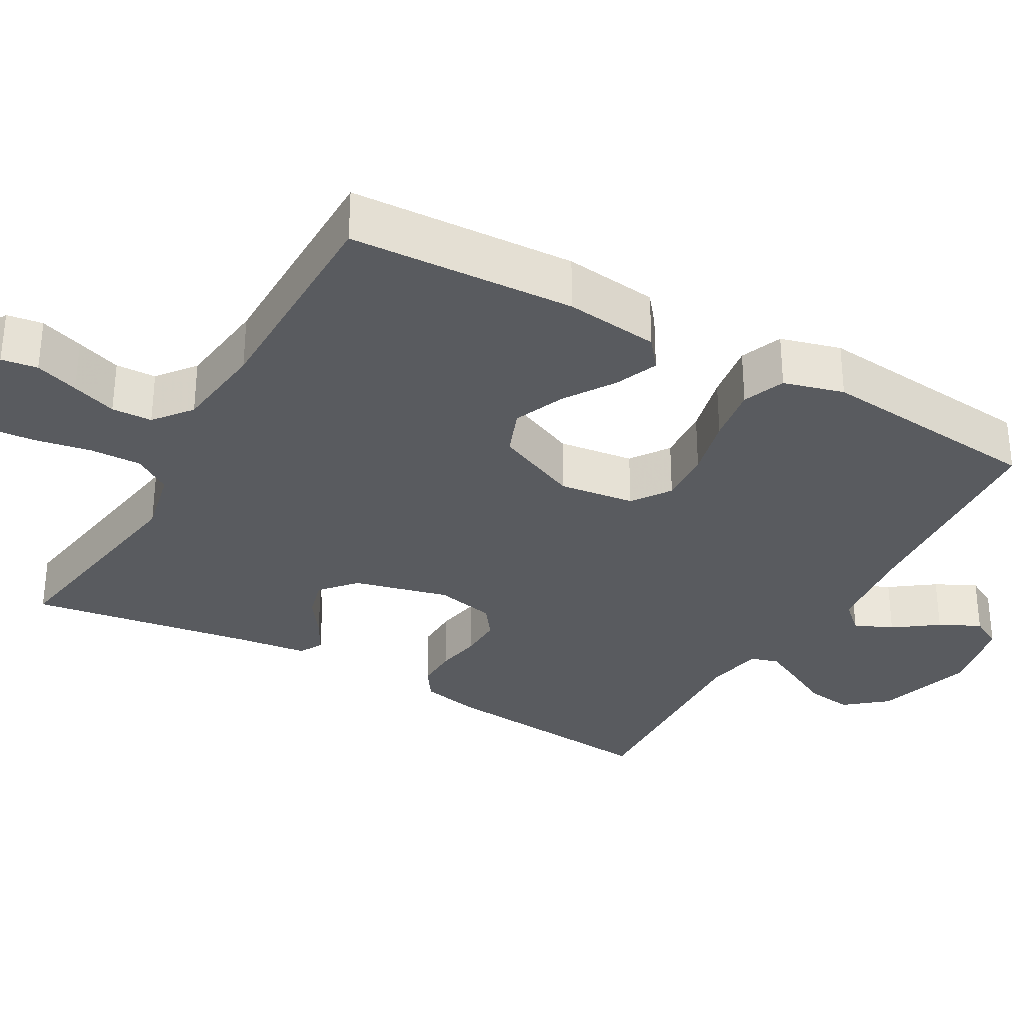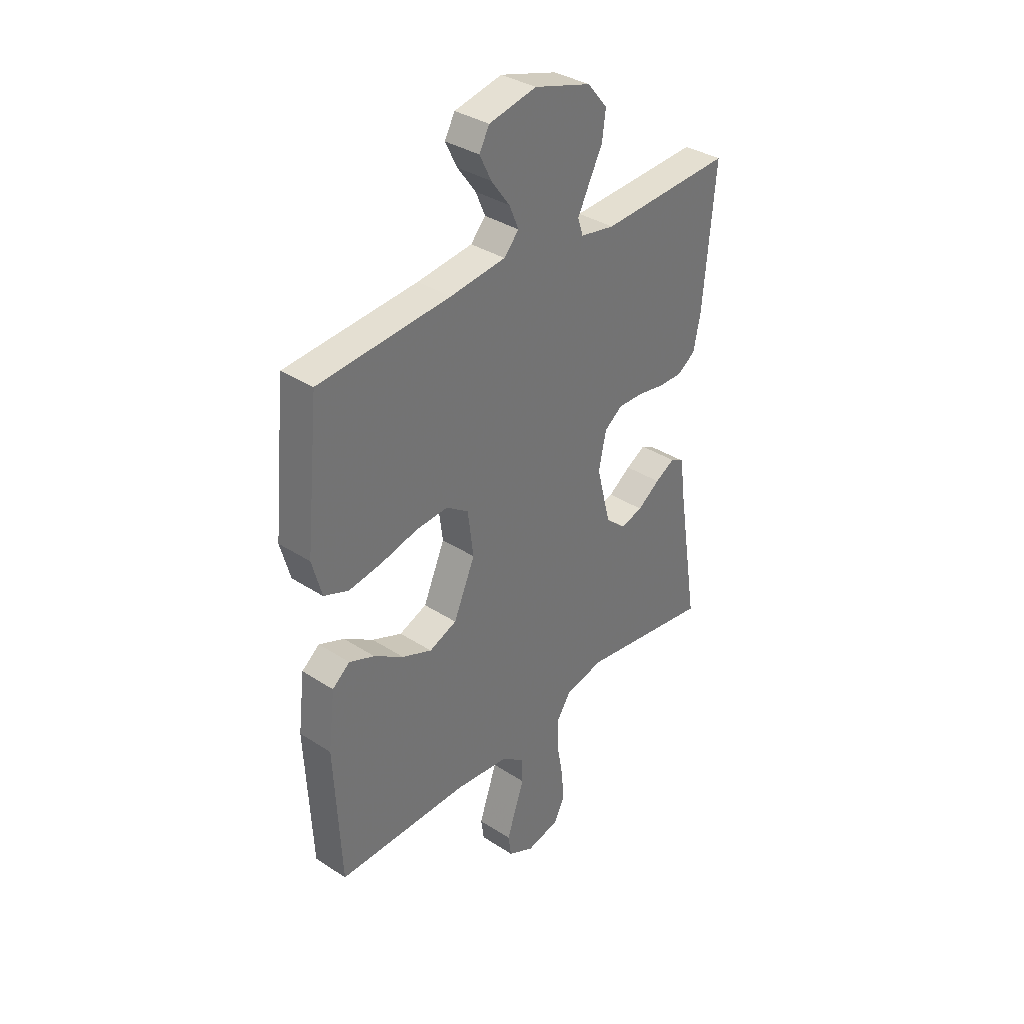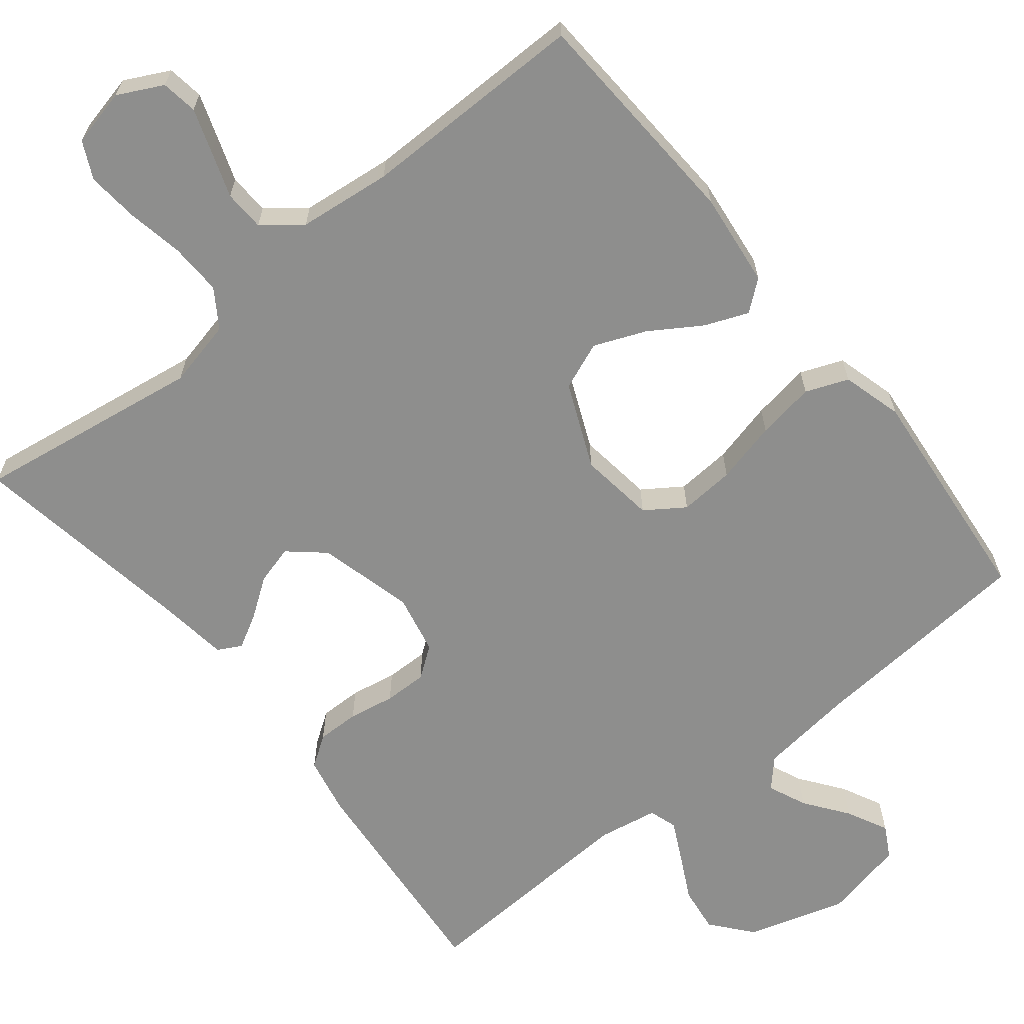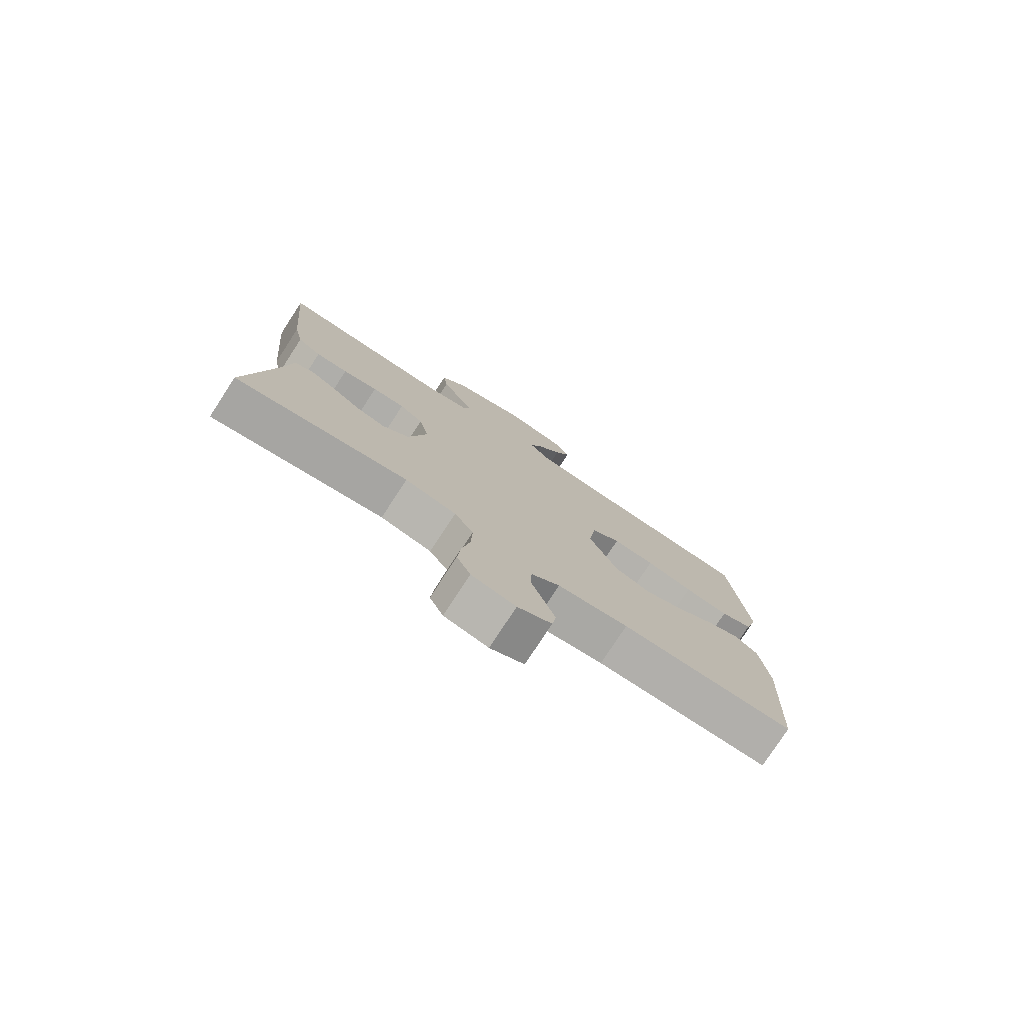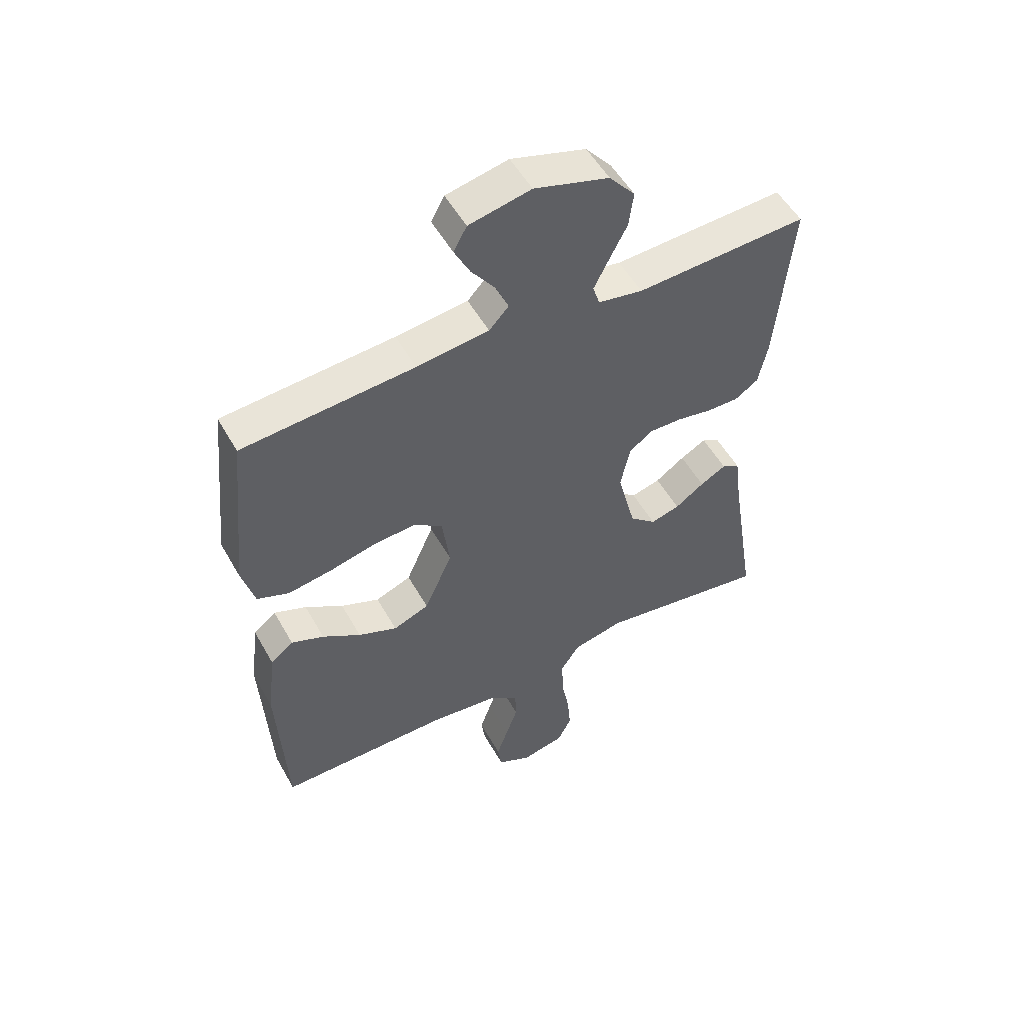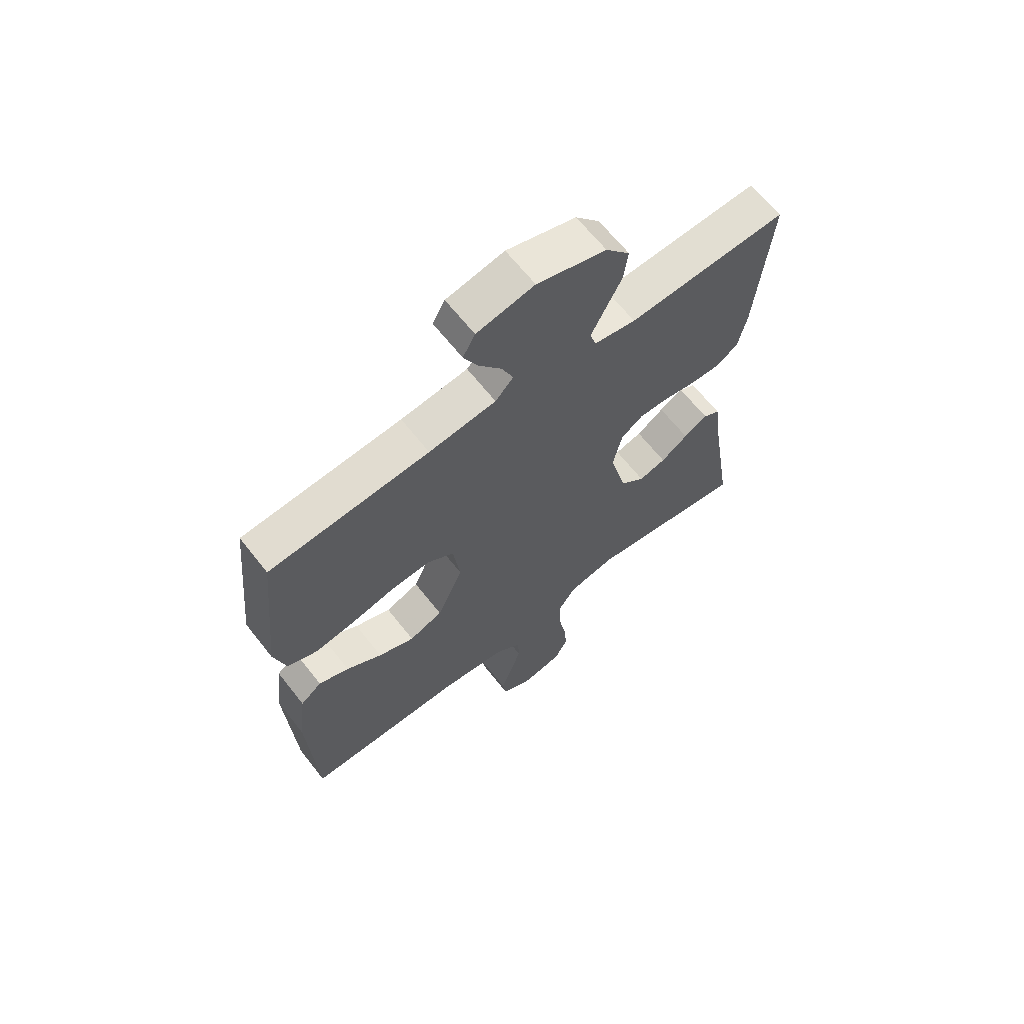
<metadata>
{"format":"obj","ext":"obj","renderer":"f3d","projection":"perspective","resolution":1024,"background":"white","views":[{"elev":-32.0,"azim":-119.7,"up":"+Y"},{"elev":35.3,"azim":-49.3,"up":"+Z"},{"elev":-64.9,"azim":-141.1,"up":"+Y"},{"elev":-78.0,"azim":146.9,"up":"+Z"},{"elev":52.9,"azim":-28.8,"up":"+Z"},{"elev":65.3,"azim":-38.2,"up":"+Z"}]}
</metadata>
<code>
v 0.5 0.07 -0.5
v 0.2 0.07 -0.454
v 0.111 0.07 -0.474
v 0.078 0.07 -0.524
v 0.08 0.07 -0.593
v 0.094 0.07 -0.668
v 0.1 0.07 -0.736
v 0.076 0.07 -0.785
v 0 0.07 -0.802
v -0.059 0.07 -0.772
v -0.066 0.07 -0.724
v -0.046 0.07 -0.666
v -0.025 0.07 -0.606
v -0.027 0.07 -0.552
v -0.077 0.07 -0.513
v -0.2 0.07 -0.499
v -0.5 0.07 -0.5
v -0.515 0.07 -0.2
v -0.5 0.07 -0.075
v -0.46 0.07 -0.043
v -0.403 0.07 -0.066
v -0.336 0.07 -0.109
v -0.268 0.07 -0.137
v -0.205 0.07 -0.112
v -0.156 0.07 0
v -0.169 0.07 0.1
v -0.22 0.07 0.135
v -0.293 0.07 0.13
v -0.375 0.07 0.11
v -0.452 0.07 0.098
v -0.508 0.07 0.12
v -0.53 0.07 0.2
v -0.5 0.07 0.5
v -0.2 0.07 0.523
v -0.074 0.07 0.538
v -0.04 0.07 0.575
v -0.062 0.07 0.626
v -0.104 0.07 0.683
v -0.131 0.07 0.737
v -0.108 0.07 0.779
v 0 0.07 0.802
v 0.13 0.07 0.763
v 0.175 0.07 0.709
v 0.167 0.07 0.648
v 0.136 0.07 0.588
v 0.11 0.07 0.536
v 0.122 0.07 0.499
v 0.2 0.07 0.485
v 0.5 0.07 0.5
v 0.473 0.07 0.2
v 0.457 0.07 0.124
v 0.416 0.07 0.096
v 0.36 0.07 0.097
v 0.299 0.07 0.108
v 0.242 0.07 0.109
v 0.201 0.07 0.079
v 0.184 0.07 0
v 0.216 0.07 -0.126
v 0.262 0.07 -0.166
v 0.313 0.07 -0.152
v 0.364 0.07 -0.116
v 0.409 0.07 -0.091
v 0.44 0.07 -0.108
v 0.452 0.07 -0.2
v 0.5 0 -0.5
v 0.2 0 -0.454
v 0.111 0 -0.474
v 0.078 0 -0.524
v 0.08 0 -0.593
v 0.094 0 -0.668
v 0.1 0 -0.736
v 0.076 0 -0.785
v 0 0 -0.802
v -0.059 0 -0.772
v -0.066 0 -0.724
v -0.046 0 -0.666
v -0.025 0 -0.606
v -0.027 0 -0.552
v -0.077 0 -0.513
v -0.2 0 -0.499
v -0.5 0 -0.5
v -0.515 0 -0.2
v -0.5 0 -0.075
v -0.46 0 -0.043
v -0.403 0 -0.066
v -0.336 0 -0.109
v -0.268 0 -0.137
v -0.205 0 -0.112
v -0.156 0 0
v -0.169 0 0.1
v -0.22 0 0.135
v -0.293 0 0.13
v -0.375 0 0.11
v -0.452 0 0.098
v -0.508 0 0.12
v -0.53 0 0.2
v -0.5 0 0.5
v -0.2 0 0.523
v -0.074 0 0.538
v -0.04 0 0.575
v -0.062 0 0.626
v -0.104 0 0.683
v -0.131 0 0.737
v -0.108 0 0.779
v 0 0 0.802
v 0.13 0 0.763
v 0.175 0 0.709
v 0.167 0 0.648
v 0.136 0 0.588
v 0.11 0 0.536
v 0.122 0 0.499
v 0.2 0 0.485
v 0.5 0 0.5
v 0.473 0 0.2
v 0.457 0 0.124
v 0.416 0 0.096
v 0.36 0 0.097
v 0.299 0 0.108
v 0.242 0 0.109
v 0.201 0 0.079
v 0.184 0 0
v 0.216 0 -0.126
v 0.262 0 -0.166
v 0.313 0 -0.152
v 0.364 0 -0.116
v 0.409 0 -0.091
v 0.44 0 -0.108
v 0.452 0 -0.2
f 62 63 64
f 61 62 64
f 60 61 64
f 64 1 2
f 60 64 2
f 59 60 2
f 58 59 2 3
f 57 58 3 4
f 52 53 54
f 51 52 54
f 50 51 54
f 49 50 54
f 48 49 54
f 47 48 54 55
f 46 47 55 56
f 43 44 45
f 42 43 45
f 41 42 45
f 40 41 45
f 39 40 45
f 38 39 45
f 37 38 45
f 36 37 45 46
f 46 56 57
f 36 46 57
f 35 36 57
f 32 33 34
f 31 32 34
f 30 31 34
f 29 30 34
f 28 29 34
f 27 28 34 35
f 20 21 22
f 19 20 22
f 18 19 22
f 17 18 22
f 16 17 22
f 15 16 22 23
f 14 15 23 24
f 11 12 13
f 10 11 13
f 9 10 13
f 8 9 13
f 7 8 13
f 6 7 13
f 5 6 13
f 4 5 13 14
f 14 24 25
f 4 14 25
f 57 4 25
f 26 27 35 57
f 25 26 57
f 128 127 126
f 128 126 125
f 128 125 124
f 66 65 128
f 66 128 124
f 66 124 123
f 67 66 123 122
f 68 67 122 121
f 118 117 116
f 118 116 115
f 118 115 114
f 118 114 113
f 118 113 112
f 119 118 112 111
f 120 119 111 110
f 109 108 107
f 109 107 106
f 109 106 105
f 109 105 104
f 109 104 103
f 109 103 102
f 109 102 101
f 110 109 101 100
f 121 120 110
f 121 110 100
f 121 100 99
f 98 97 96
f 98 96 95
f 98 95 94
f 98 94 93
f 98 93 92
f 99 98 92 91
f 86 85 84
f 86 84 83
f 86 83 82
f 86 82 81
f 86 81 80
f 87 86 80 79
f 88 87 79 78
f 77 76 75
f 77 75 74
f 77 74 73
f 77 73 72
f 77 72 71
f 77 71 70
f 77 70 69
f 78 77 69 68
f 89 88 78
f 89 78 68
f 89 68 121
f 121 99 91 90
f 121 90 89
f 1 65 66 2
f 2 66 67 3
f 3 67 68 4
f 4 68 69 5
f 5 69 70 6
f 6 70 71 7
f 7 71 72 8
f 8 72 73 9
f 9 73 74 10
f 10 74 75 11
f 11 75 76 12
f 12 76 77 13
f 13 77 78 14
f 14 78 79 15
f 15 79 80 16
f 16 80 81 17
f 17 81 82 18
f 18 82 83 19
f 19 83 84 20
f 20 84 85 21
f 21 85 86 22
f 22 86 87 23
f 23 87 88 24
f 24 88 89 25
f 25 89 90 26
f 26 90 91 27
f 27 91 92 28
f 28 92 93 29
f 29 93 94 30
f 30 94 95 31
f 31 95 96 32
f 32 96 97 33
f 33 97 98 34
f 34 98 99 35
f 35 99 100 36
f 36 100 101 37
f 37 101 102 38
f 38 102 103 39
f 39 103 104 40
f 40 104 105 41
f 41 105 106 42
f 42 106 107 43
f 43 107 108 44
f 44 108 109 45
f 45 109 110 46
f 46 110 111 47
f 47 111 112 48
f 48 112 113 49
f 49 113 114 50
f 50 114 115 51
f 51 115 116 52
f 52 116 117 53
f 53 117 118 54
f 54 118 119 55
f 55 119 120 56
f 56 120 121 57
f 57 121 122 58
f 58 122 123 59
f 59 123 124 60
f 60 124 125 61
f 61 125 126 62
f 62 126 127 63
f 63 127 128 64
f 64 128 65 1

</code>
